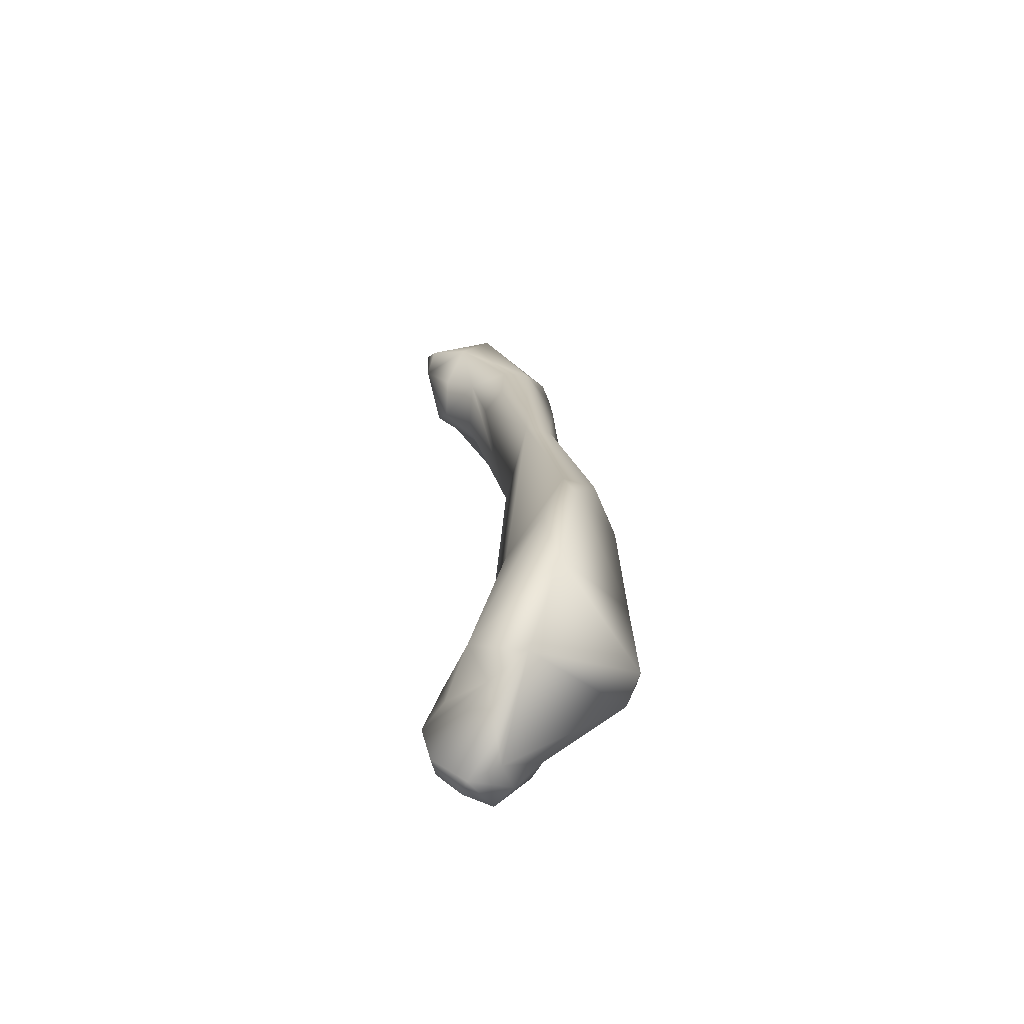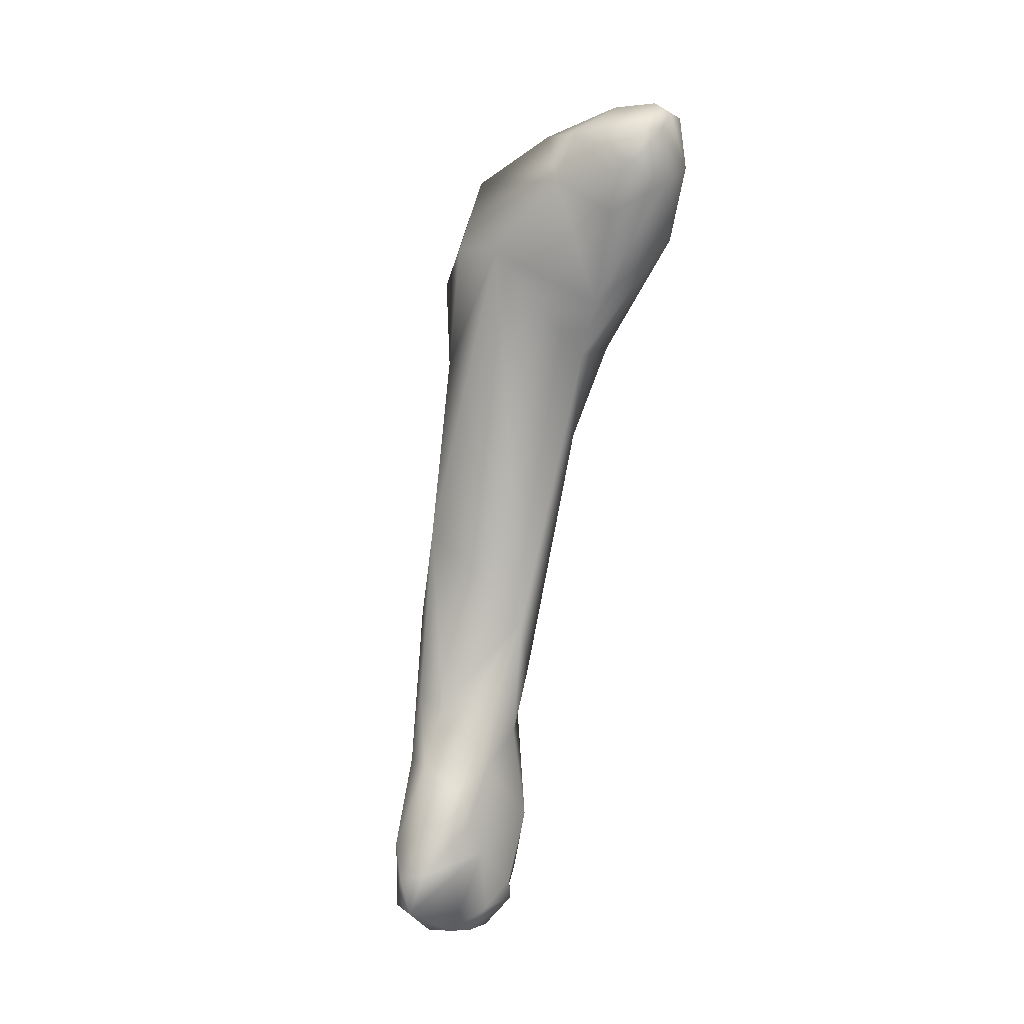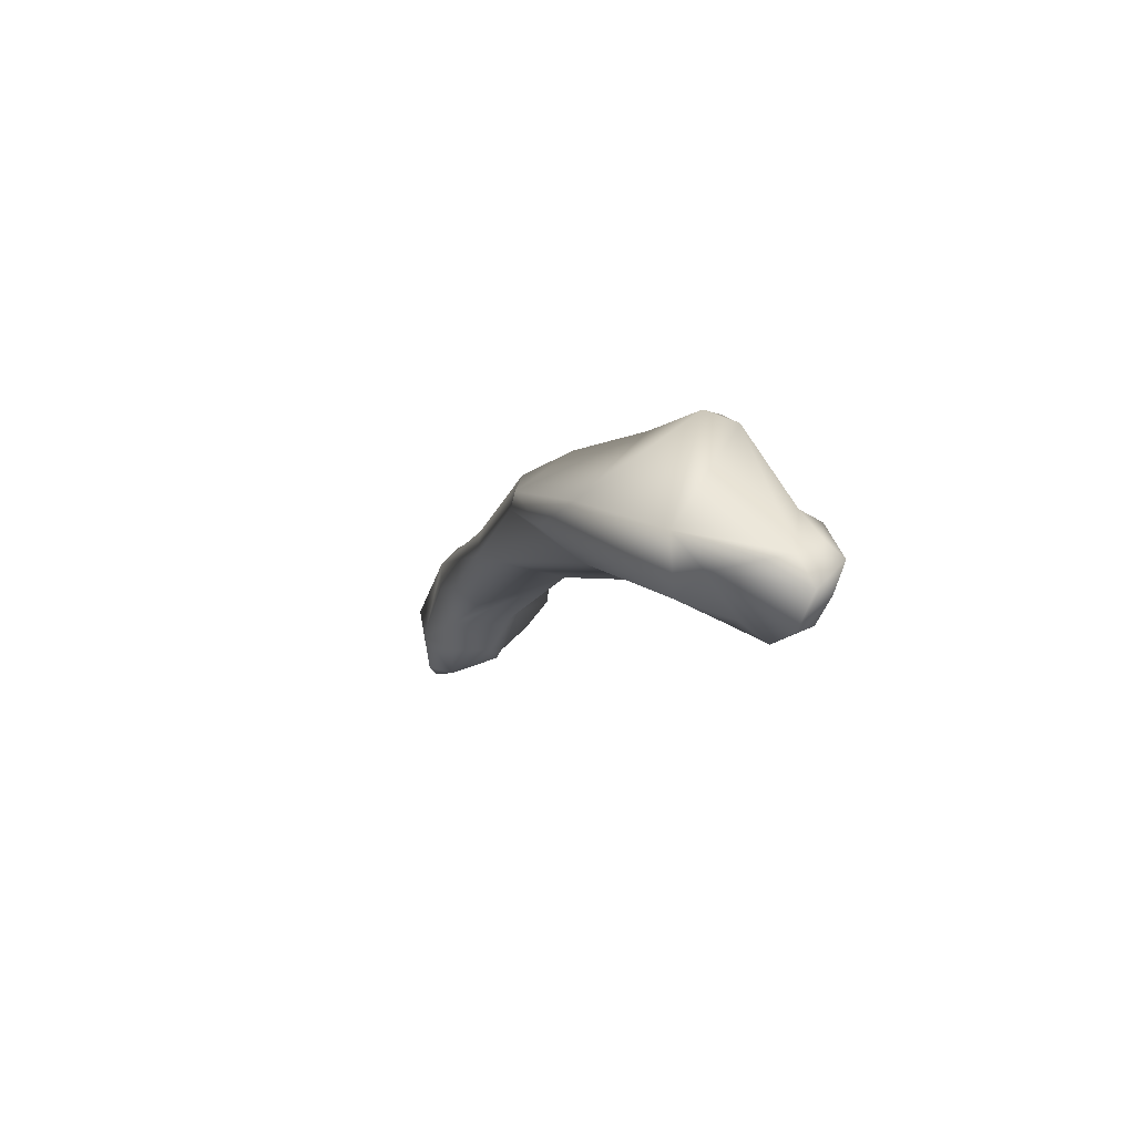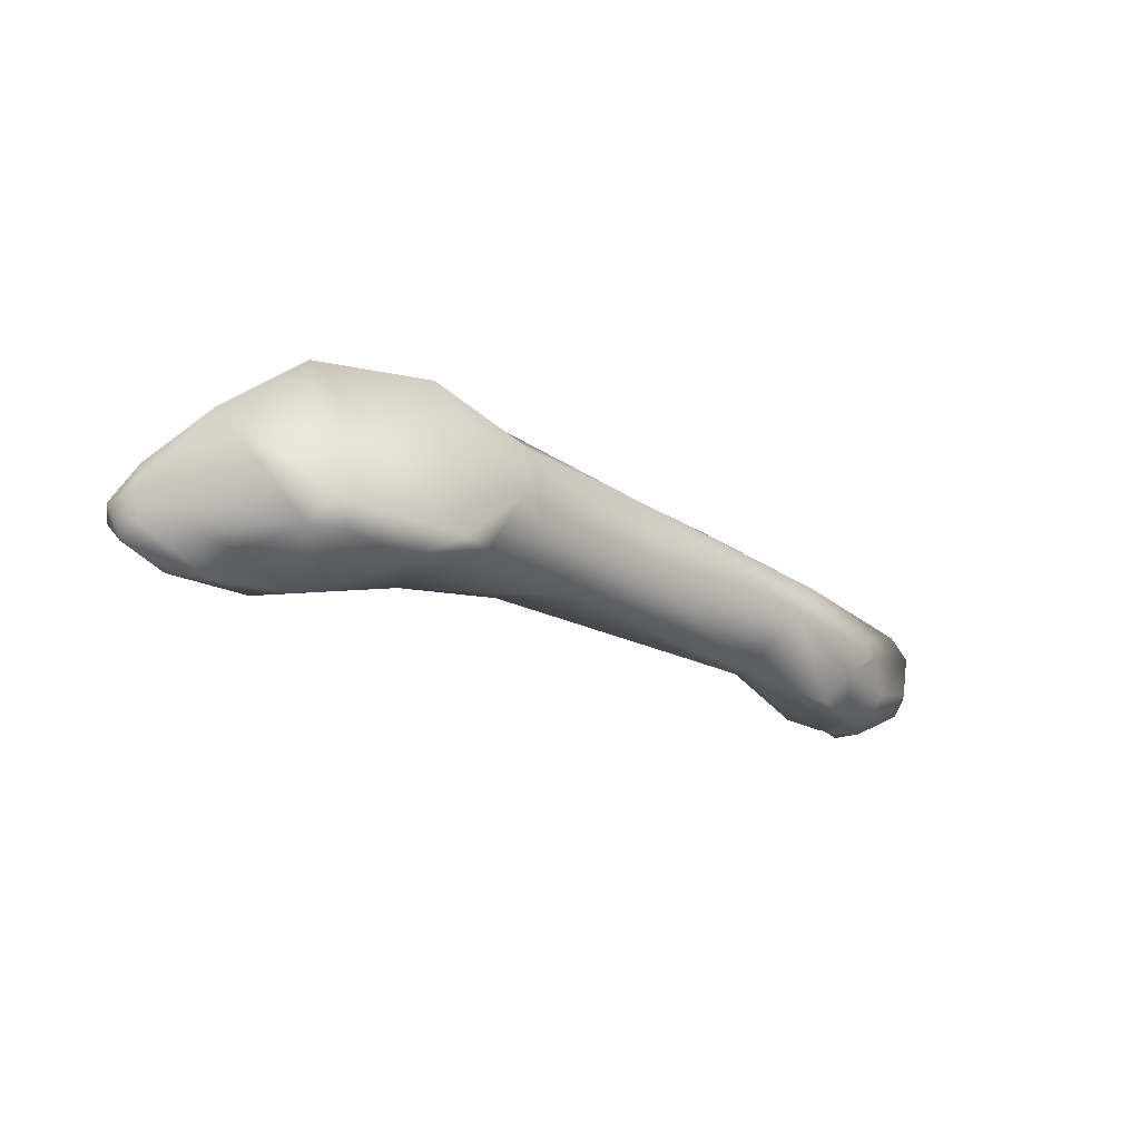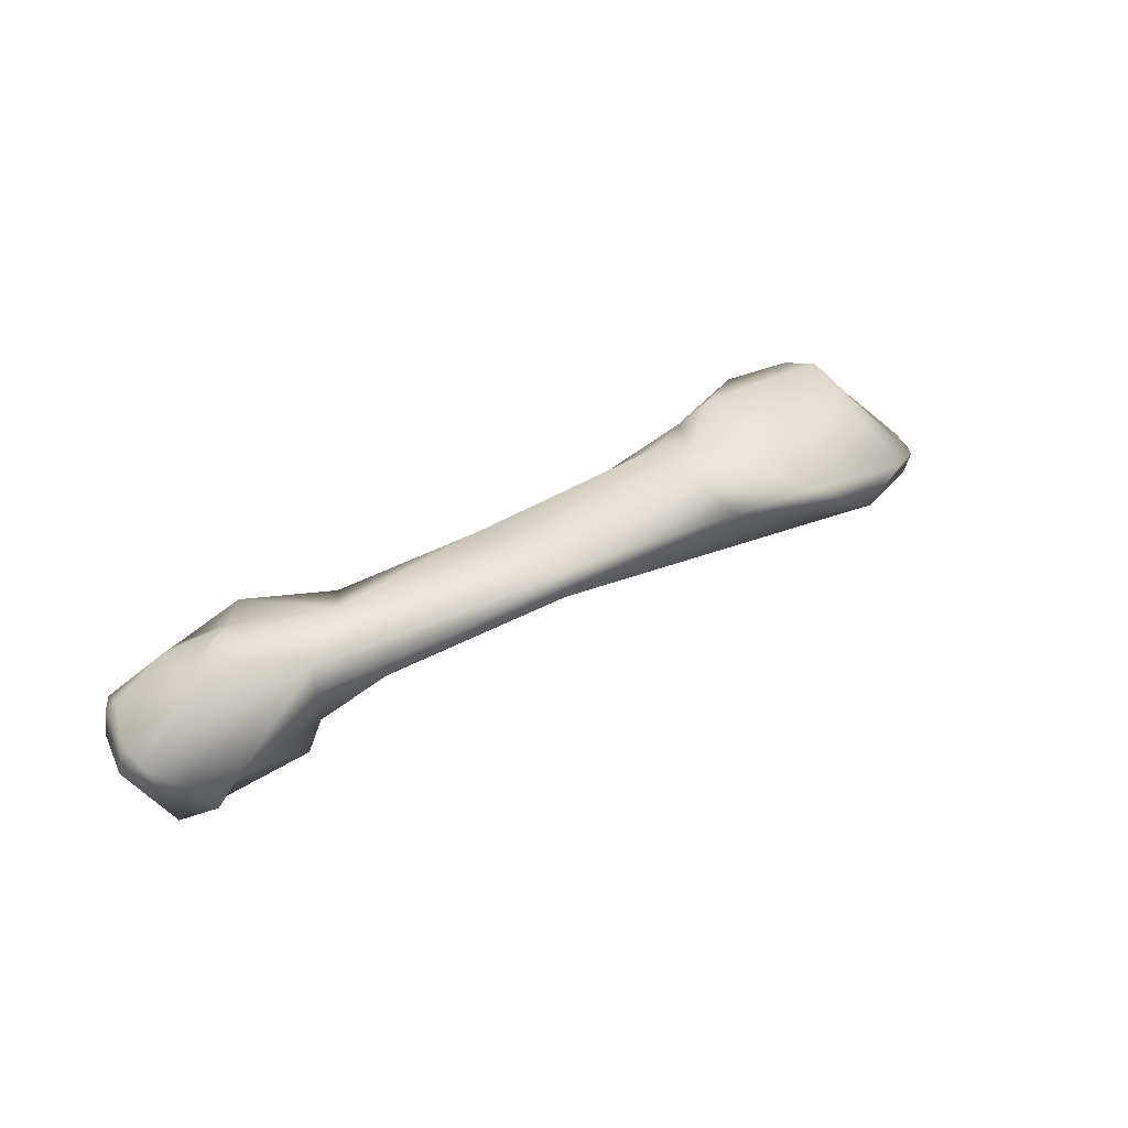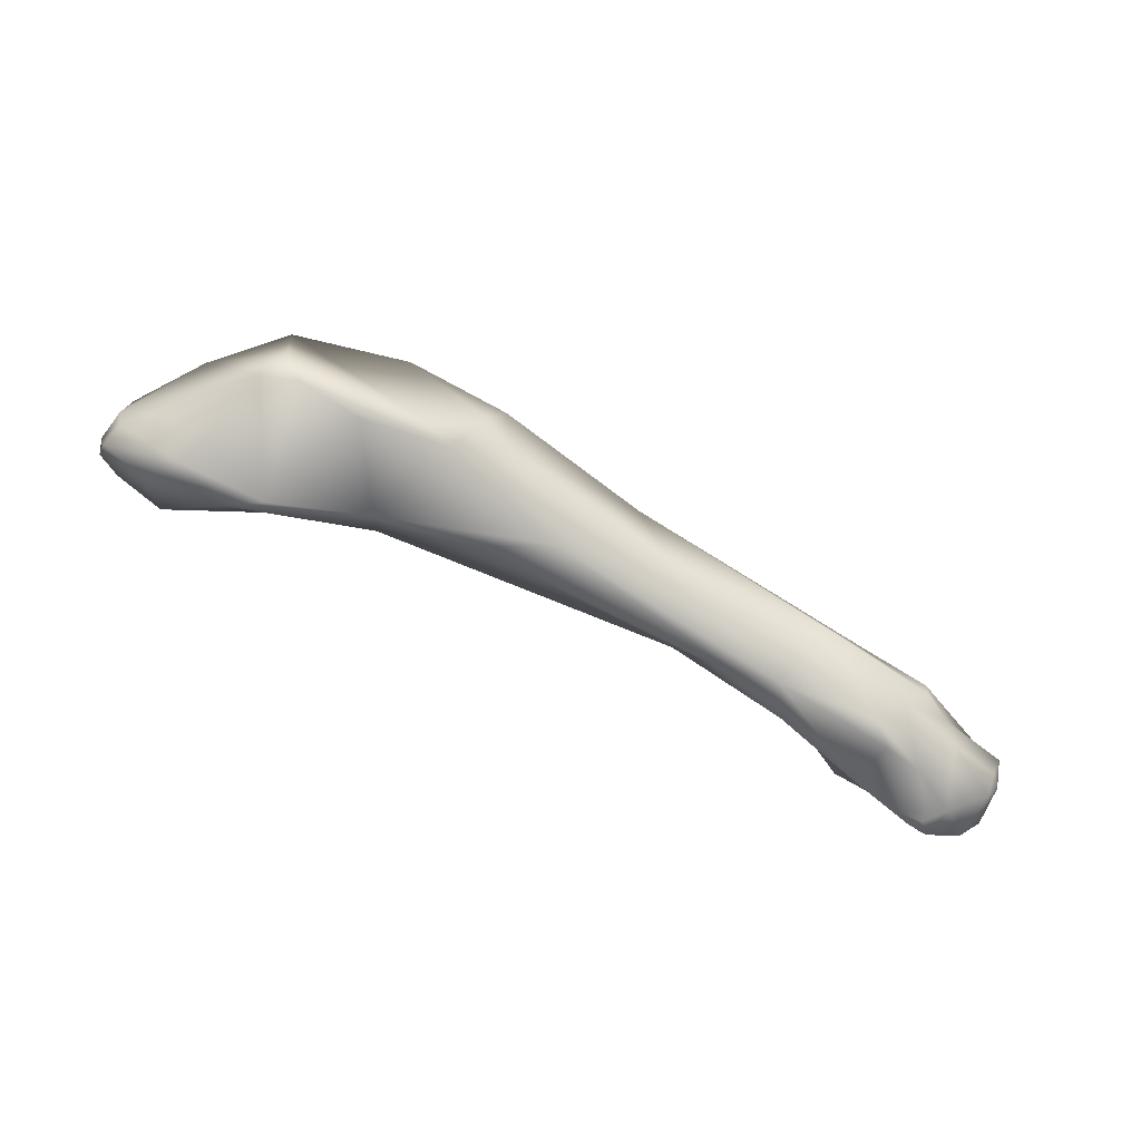
<metadata>
{"format":"obj","ext":"obj","renderer":"f3d","projection":"perspective","resolution":1024,"background":"white","views":[{"elev":36.6,"azim":-84.5,"up":"+Y"},{"elev":-72.8,"azim":-114.8,"up":"+Z"},{"elev":3.1,"azim":-121.1,"up":"+Z"},{"elev":-1.8,"azim":-29.6,"up":"+Y"},{"elev":25.8,"azim":136.8,"up":"+Z"},{"elev":-45.1,"azim":-15.3,"up":"+Y"}]}
</metadata>
<code>
v 0.07587 0.01251 -0.03015
v 0.07737 0.009442 -0.03105
v 0.073 0.01288 -0.03184
v 0.07891 0.01122 -0.02993
v 0.08153 0.01277 -0.02491
v 0.07277 0.01496 -0.0326
v 0.07532 0.009821 -0.03365
v 0.07213 0.01184 -0.03306
v 0.08367 0.008598 -0.03246
v 0.08094 0.008407 -0.03334
v 0.07182 0.01431 -0.03476
v 0.08422 0.01235 -0.02428
v 0.08317 0.01452 -0.02401
v 0.07788 0.02052 -0.03132
v 0.07349 0.01682 -0.03299
v 0.07193 0.01297 -0.03511
v 0.07334 0.01322 -0.03702
v 0.07676 0.01122 -0.03758
v 0.08868 0.0106 -0.02499
v 0.09111 0.009012 -0.03214
v 0.0919 0.01099 -0.0354
v 0.08772 0.01189 -0.03571
v 0.07333 0.01458 -0.03734
v 0.07651 0.01887 -0.03385
v 0.09282 0.01228 -0.02524
v 0.0836 0.02371 -0.02968
v 0.08021 0.01869 -0.03563
v 0.0763 0.01431 -0.03833
v 0.08055 0.01412 -0.0375
v 0.09526 0.01152 -0.02669
v 0.09879 0.008397 -0.0326
v 0.104 0.008537 -0.03108
v 0.1141 0.006031 -0.03643
v 0.08749 0.02061 -0.03375
v 0.0778 0.01555 -0.03695
v 0.09241 0.02284 -0.02923
v 0.09779 0.01524 -0.02656
v 0.0889 0.0232 -0.03136
v 0.09938 0.01313 -0.02699
v 0.1183 0.003512 -0.03512
v 0.1129 0.008401 -0.03116
v 0.1215 0.002986 -0.03485
v 0.1228 0.002762 -0.03819
v 0.1108 0.01565 -0.03442
v 0.1226 0.009253 -0.03908
v 0.1276 0.008559 -0.04085
v 0.1257 0.003735 -0.04007
v 0.1255 0.0053 -0.0409
v 0.09801 0.02001 -0.03055
v 0.09953 0.01823 -0.02827
v 0.1107 0.01538 -0.03252
v 0.125 0.007692 -0.03328
v 0.1284 0.000535 -0.03412
v 0.1296 -0.000564 -0.0357
v 0.1285 -0.000943 -0.03939
v 0.1175 0.01358 -0.03494
v 0.1231 0.01108 -0.0377
v 0.1285 0.008257 -0.0432
v 0.1272 0.005601 -0.04321
v 0.1286 0.009457 -0.03804
v 0.1341 0.008164 -0.04245
v 0.1315 0.001557 -0.04318
v 0.1293 0.003769 -0.0442
v 0.1286 0.009363 -0.03592
v 0.1328 0.004022 -0.03422
v 0.1309 0.002854 -0.03435
v 0.1323 -0.001175 -0.03668
v 0.1326 -0.001876 -0.04086
v 0.1335 -0.001774 -0.04195
v 0.1342 0.005492 -0.04584
v 0.1402 0.005525 -0.04086
v 0.1355 0.006994 -0.04538
v 0.1376 0.005182 -0.04629
v 0.1381 0.001212 -0.04523
v 0.1357 -0.000736 -0.04395
v 0.133 0.005432 -0.03484
v 0.1351 0.003957 -0.03655
v 0.1351 0.000984 -0.03577
v 0.1344 -0.001564 -0.04024
v 0.1355 -0.002224 -0.03935
v 0.1343 -0.002169 -0.04104
v 0.135 -0.002628 -0.04183
v 0.1402 0.002446 -0.04264
v 0.1406 0.003764 -0.03949
v 0.1381 -0.000435 -0.04381
v 0.1391 -0.000962 -0.04149
v 0.1391 0.000949 -0.03796
v 0.1386 -0.00082 -0.03854
v 0.1379 -0.001652 -0.0424
v 0.1396 0.000349 -0.03883
f 3 2 1
f 1 2 4
f 5 1 4
f 6 1 5
f 3 1 6
f 2 8 7
f 4 2 9
f 10 2 7
f 10 9 2
f 8 2 3
f 6 11 3
f 11 8 3
f 5 4 9
f 5 9 12
f 5 12 13
f 14 6 5
f 14 5 13
f 11 6 15
f 14 15 6
f 7 8 16
f 7 16 17
f 7 17 18
f 18 10 7
f 11 16 8
f 9 19 12
f 20 19 9
f 9 10 20
f 21 20 10
f 22 21 10
f 22 10 18
f 11 24 23
f 11 23 16
f 15 24 11
f 19 25 12
f 25 13 12
f 14 13 26
f 26 13 25
f 27 14 26
f 14 24 15
f 24 14 27
f 17 16 23
f 23 28 17
f 28 18 17
f 18 29 22
f 18 28 29
f 19 30 25
f 20 30 19
f 20 21 31
f 32 30 20
f 31 32 20
f 33 31 21
f 34 33 21
f 22 34 21
f 22 27 34
f 22 29 27
f 23 24 28
f 35 24 27
f 24 35 28
f 25 37 36
f 30 37 25
f 36 26 25
f 38 26 36
f 38 27 26
f 29 35 27
f 34 27 38
f 35 29 28
f 32 39 30
f 30 39 37
f 40 32 31
f 31 33 40
f 39 32 41
f 40 42 32
f 32 42 41
f 40 33 43
f 45 33 44
f 44 33 34
f 45 46 33
f 43 33 47
f 48 33 46
f 48 47 33
f 49 34 38
f 34 49 44
f 49 38 36
f 50 49 36
f 50 36 37
f 50 37 39
f 51 39 41
f 50 39 51
f 40 43 42
f 41 52 51
f 42 52 41
f 42 54 53
f 54 42 55
f 52 42 53
f 42 43 55
f 47 55 43
f 56 44 51
f 51 44 49
f 57 45 44
f 57 44 56
f 57 46 45
f 59 46 58
f 61 46 60
f 46 61 58
f 48 46 59
f 60 46 57
f 47 48 59
f 62 55 47
f 47 63 62
f 63 47 59
f 50 51 49
f 64 56 51
f 64 51 52
f 65 64 52
f 66 52 53
f 65 52 66
f 53 67 66
f 54 67 53
f 67 54 68
f 55 68 54
f 68 55 69
f 55 62 69
f 57 56 60
f 60 56 64
f 70 58 61
f 59 58 70
f 63 59 70
f 64 61 60
f 61 64 71
f 61 72 70
f 71 72 61
f 70 73 62
f 75 62 74
f 74 62 73
f 69 62 75
f 63 70 62
f 71 64 76
f 64 65 76
f 65 66 77
f 77 76 65
f 67 78 66
f 77 66 78
f 80 67 79
f 67 68 79
f 80 78 67
f 81 79 68
f 81 68 69
f 82 81 69
f 75 82 69
f 72 73 70
f 77 71 76
f 71 84 83
f 84 71 77
f 83 73 71
f 71 73 72
f 83 74 73
f 86 85 74
f 83 86 74
f 75 74 85
f 82 75 85
f 77 78 84
f 84 78 87
f 88 78 80
f 78 88 87
f 80 79 81
f 82 80 81
f 89 88 80
f 82 89 80
f 89 82 85
f 84 86 83
f 90 86 84
f 87 90 84
f 86 89 85
f 88 86 90
f 89 86 88
f 87 88 90

</code>
